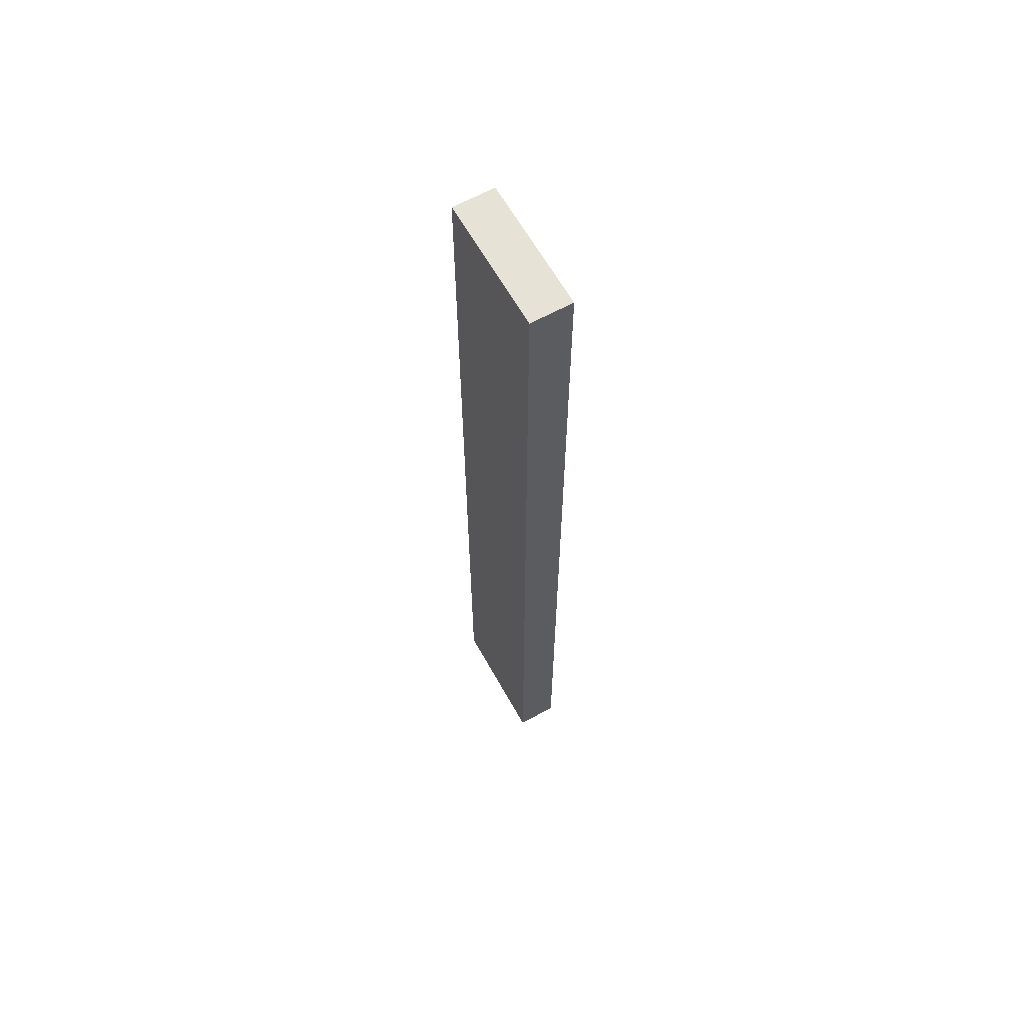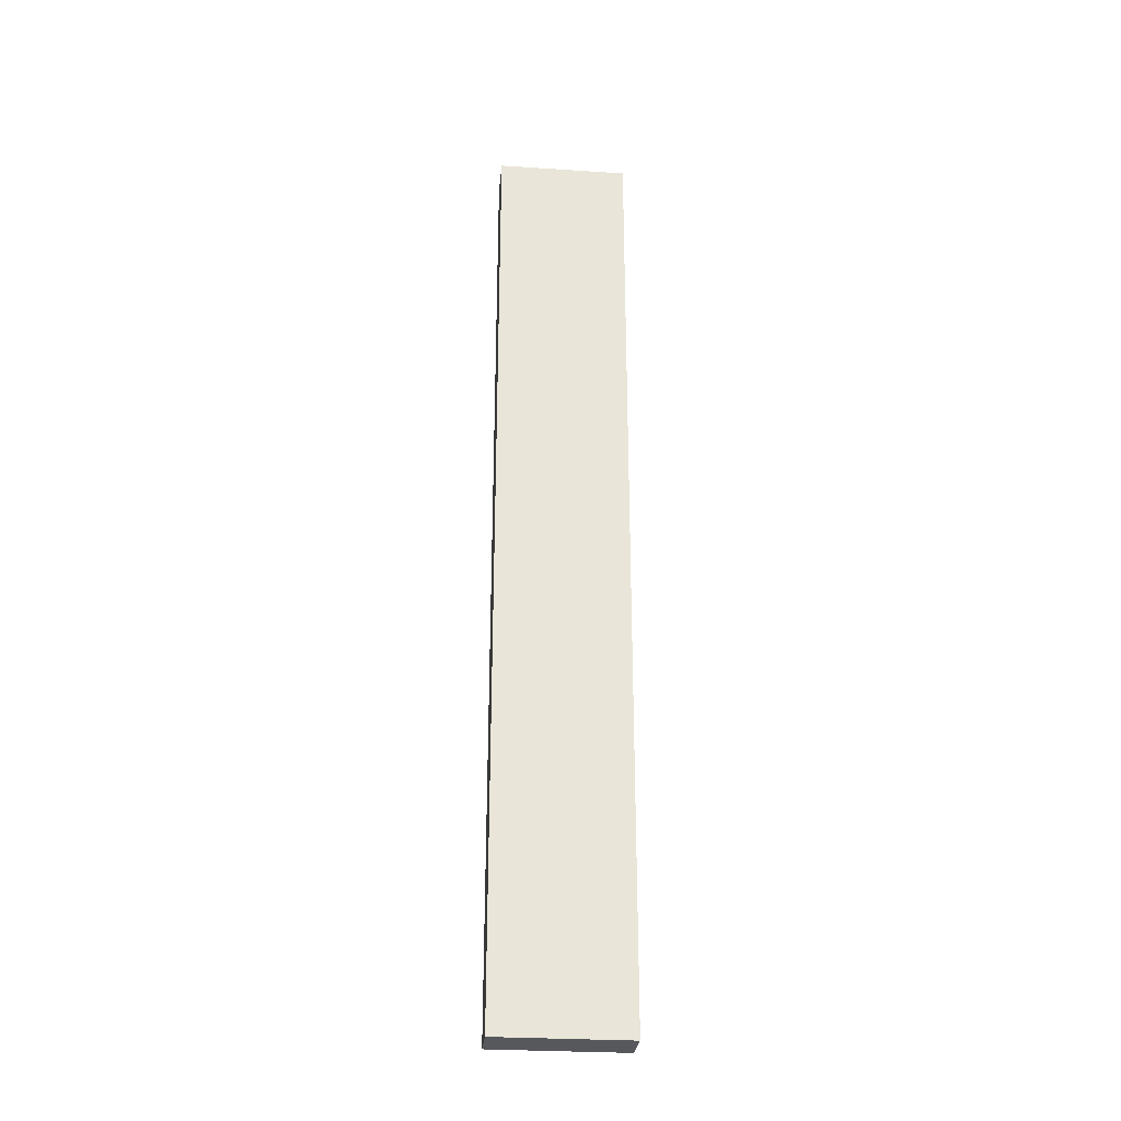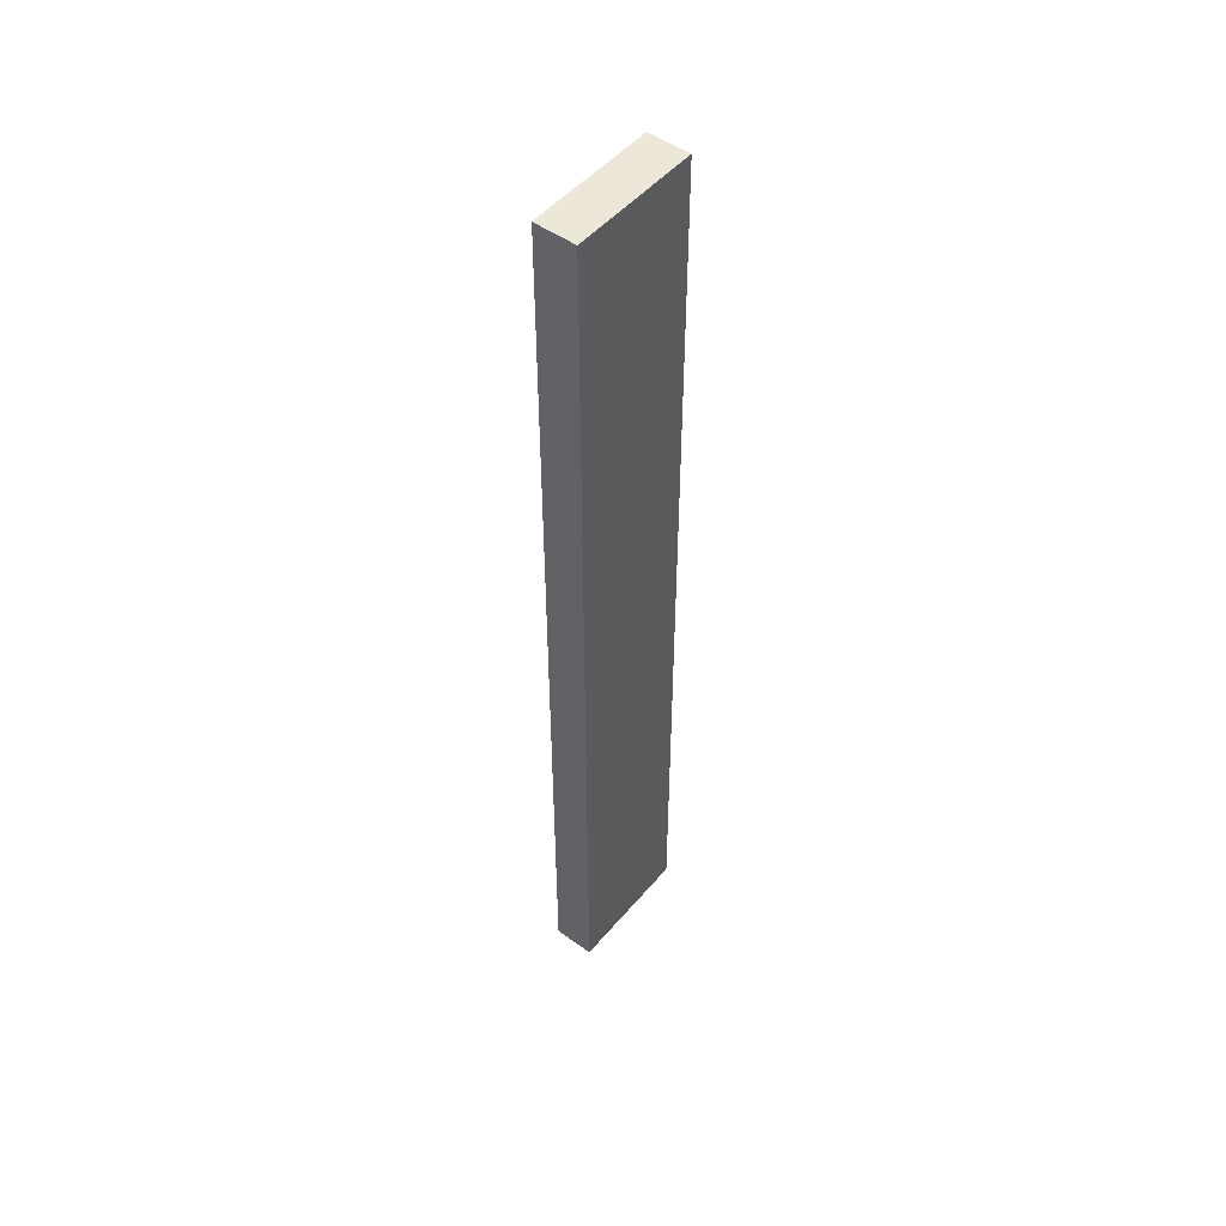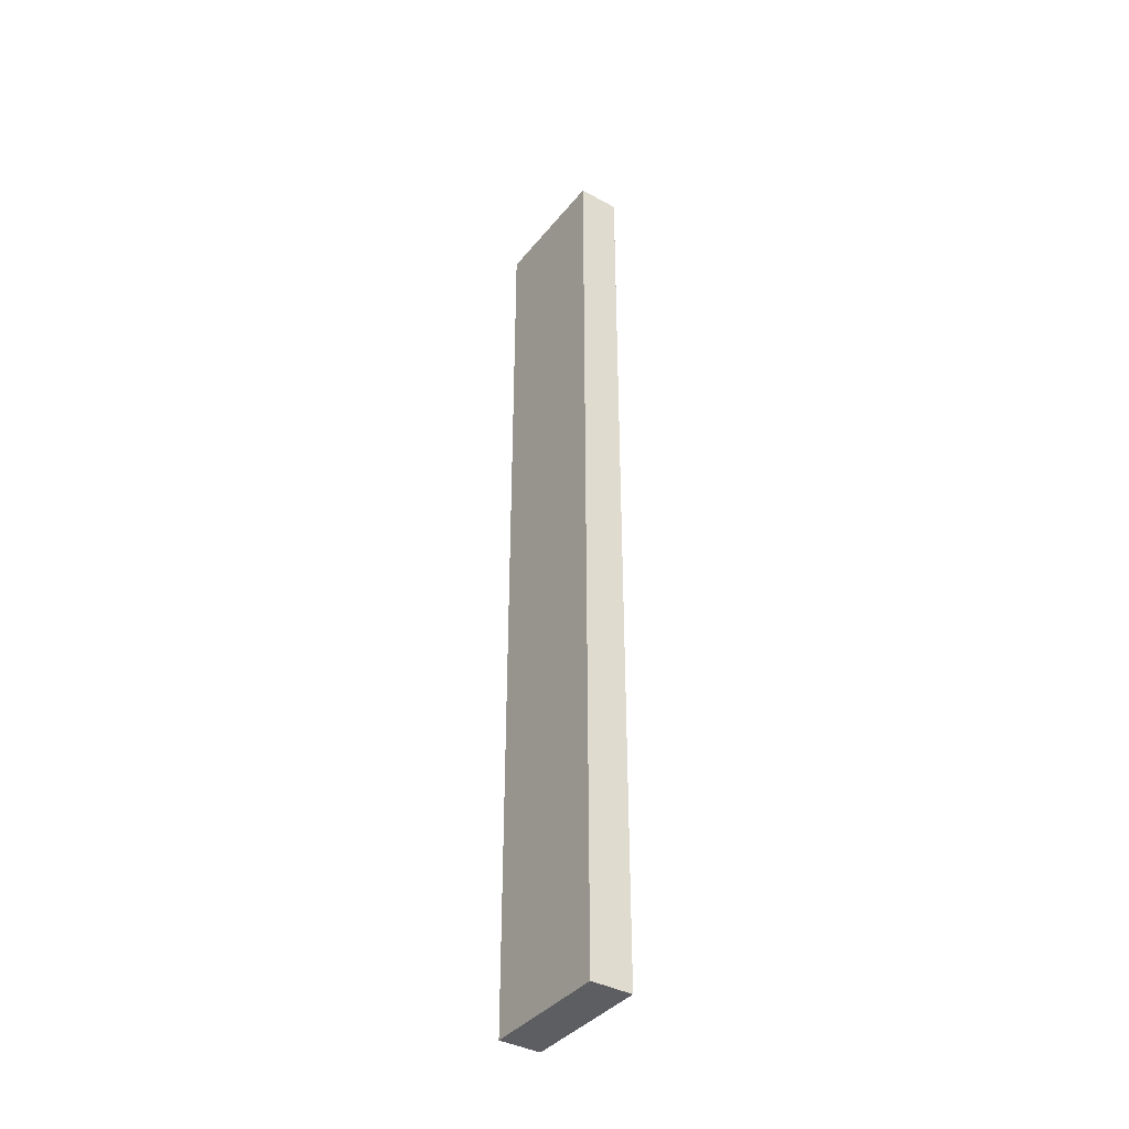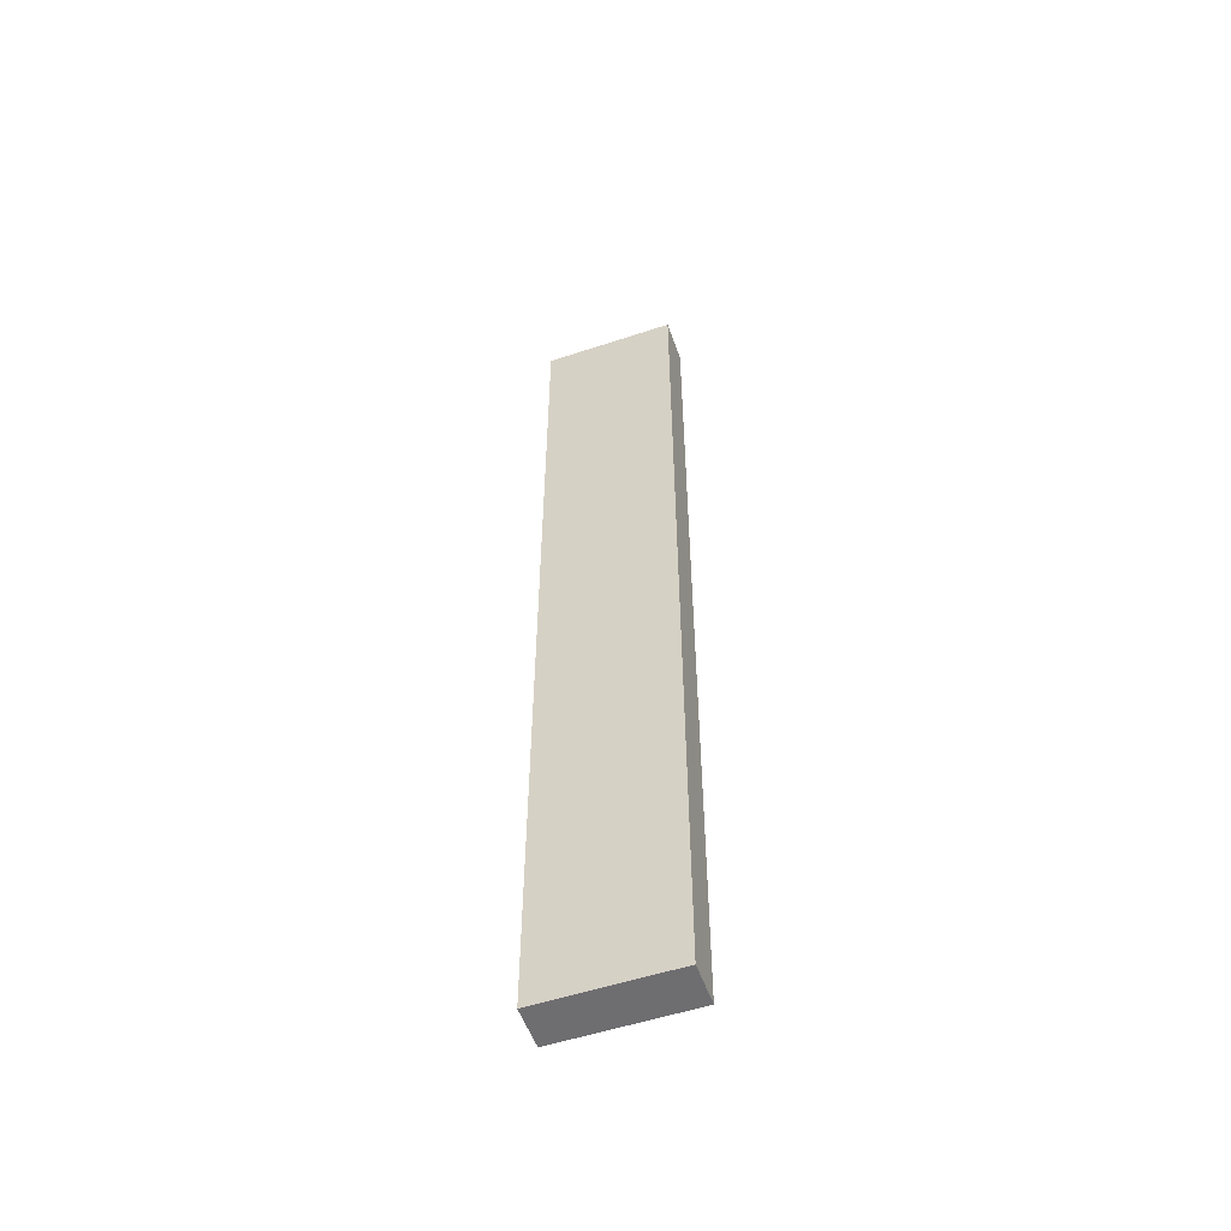
<metadata>
{"format":"obj","ext":"obj","renderer":"f3d","projection":"perspective","resolution":1024,"background":"white","views":[{"elev":63.3,"azim":150.8,"up":"+Z"},{"elev":-28.7,"azim":84.4,"up":"+Z"},{"elev":49.7,"azim":38.5,"up":"+Z"},{"elev":-38.7,"azim":145.5,"up":"+Z"},{"elev":-54.4,"azim":-70.7,"up":"+Z"}]}
</metadata>
<code>
o Group6/mesh11/mesh11-geometry#mesh11-geometry
v 0.5608 -0.3296 -0.2077
v 0.5805 -0.3918 -0.2077
v 0.5608 -0.3918 -0.2077
v 0.5805 -0.3296 -0.2077
v 0.5608 -0.3918 0.2376
v 0.5805 -0.3296 0.2376
v 0.5805 -0.3918 0.2376
v 0.5608 -0.3296 0.2376
f 1 2 3
f 2 1 4
f 3 2 1
f 4 1 2
f 2 5 3
f 3 5 2
f 5 1 3
f 3 1 5
f 1 6 4
f 4 6 1
f 6 2 4
f 4 2 6
f 5 2 7
f 7 2 5
f 1 5 8
f 8 5 1
f 6 1 8
f 8 1 6
f 2 6 7
f 7 6 2
f 6 5 7
f 7 5 6
f 5 6 8
f 8 6 5

</code>
